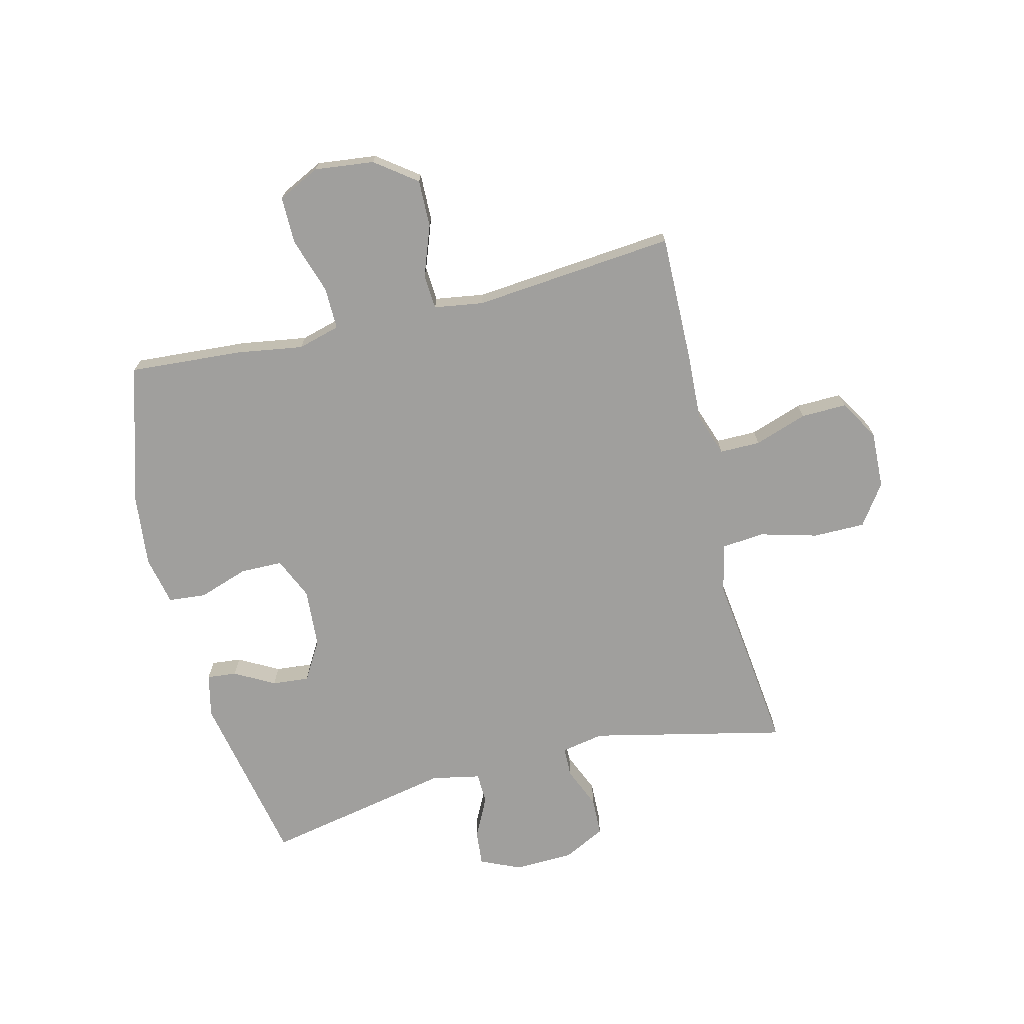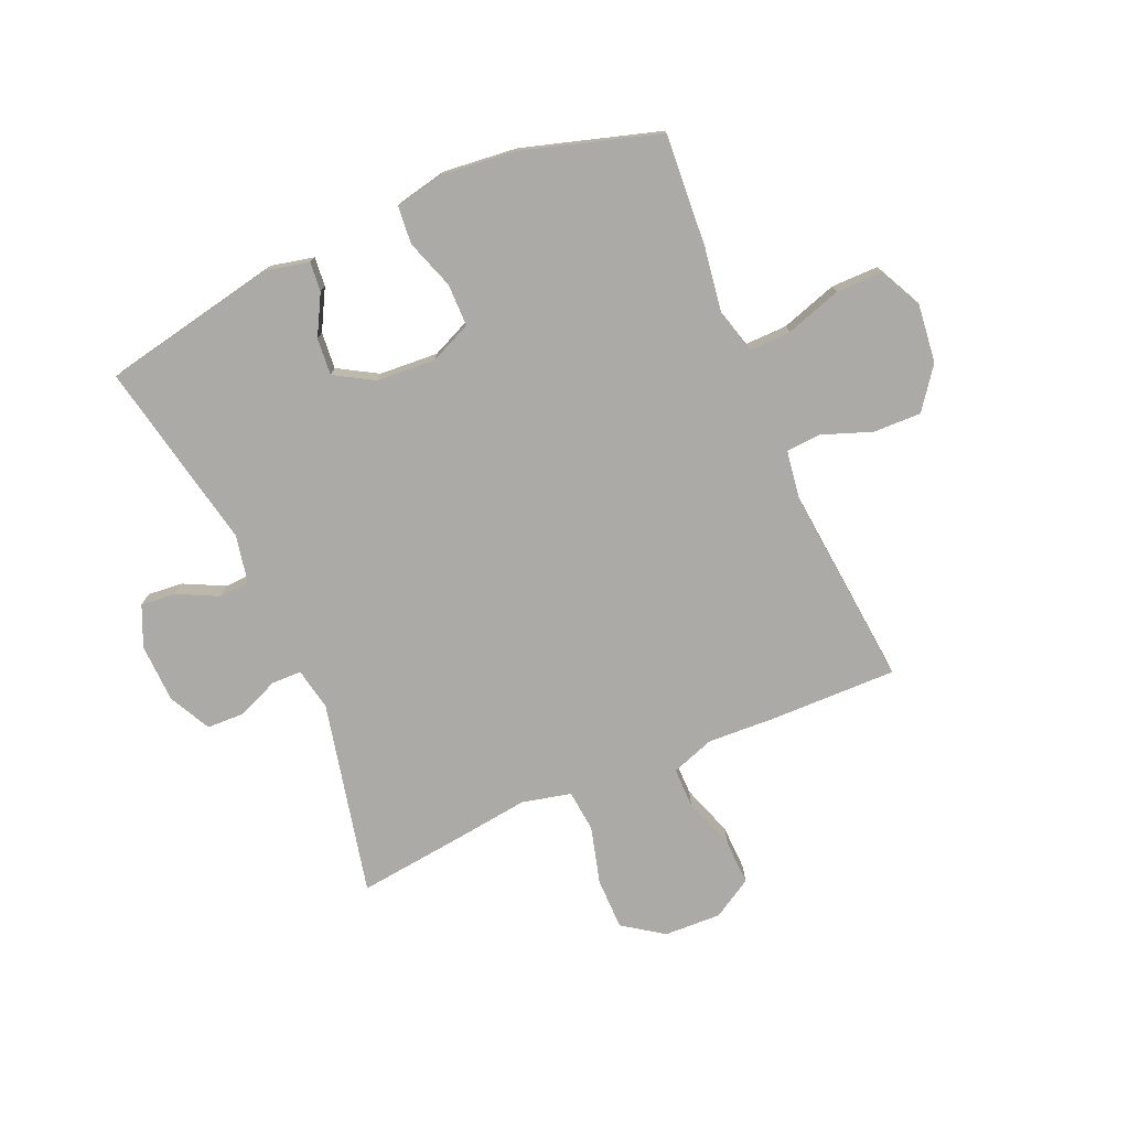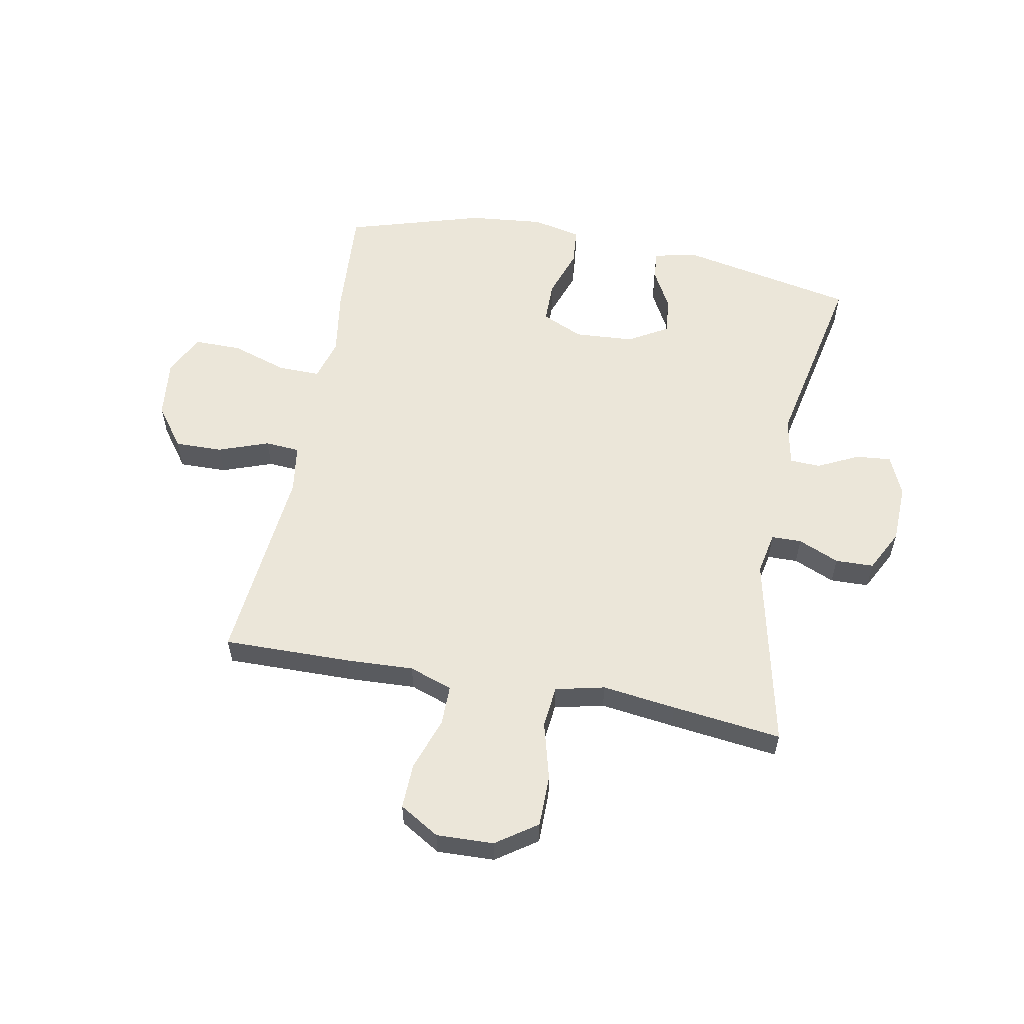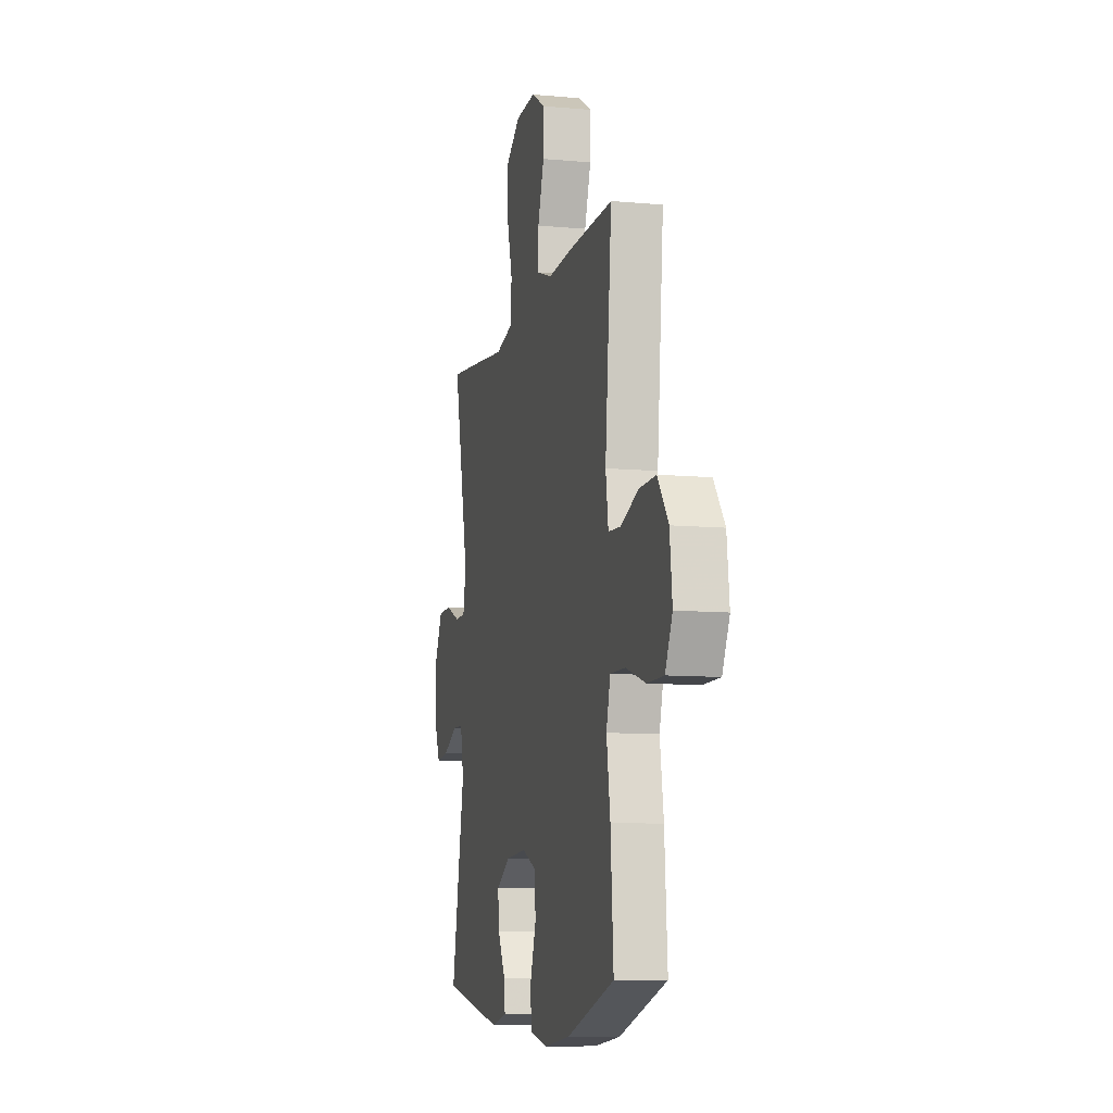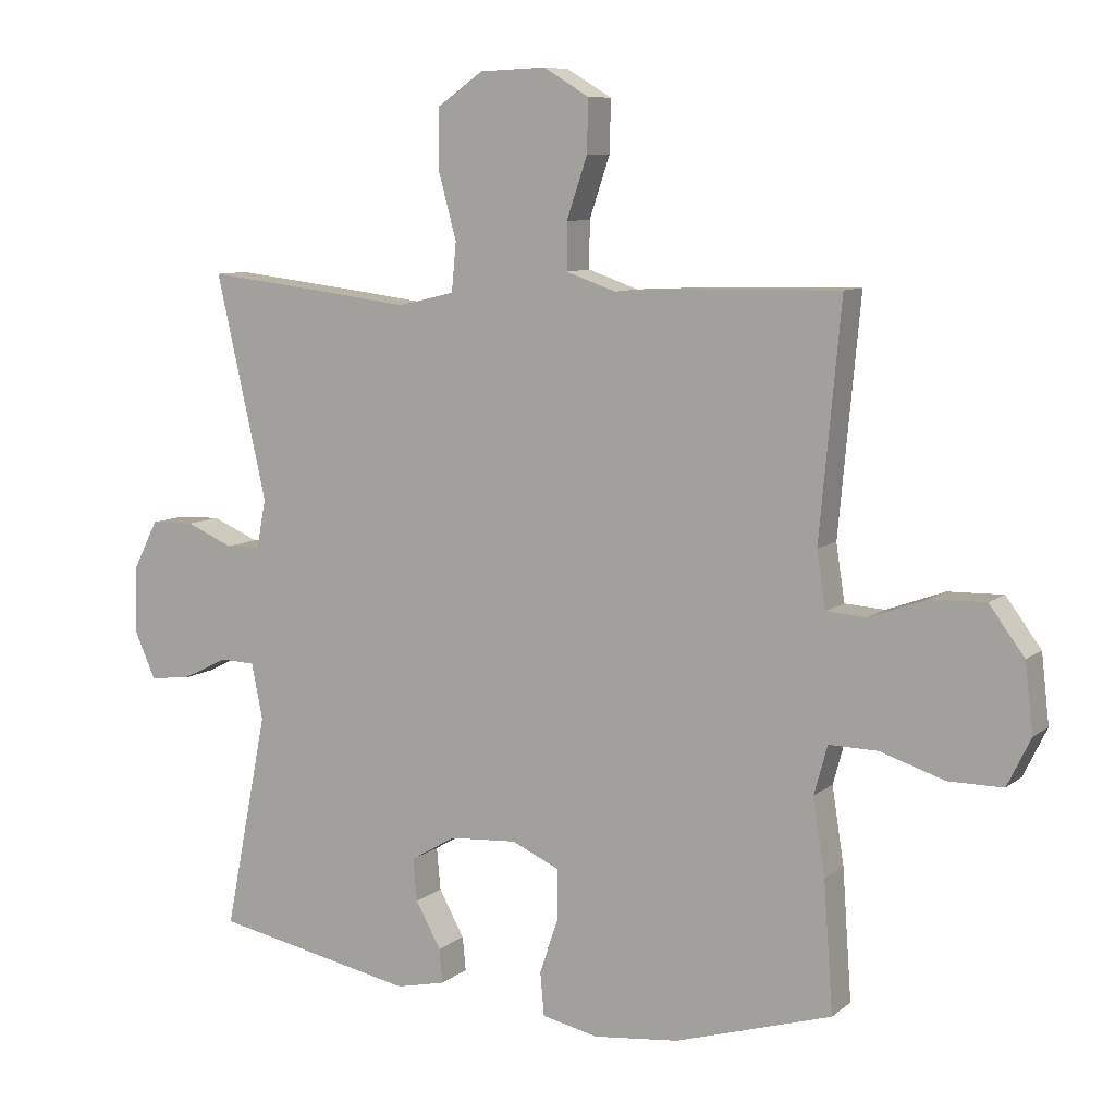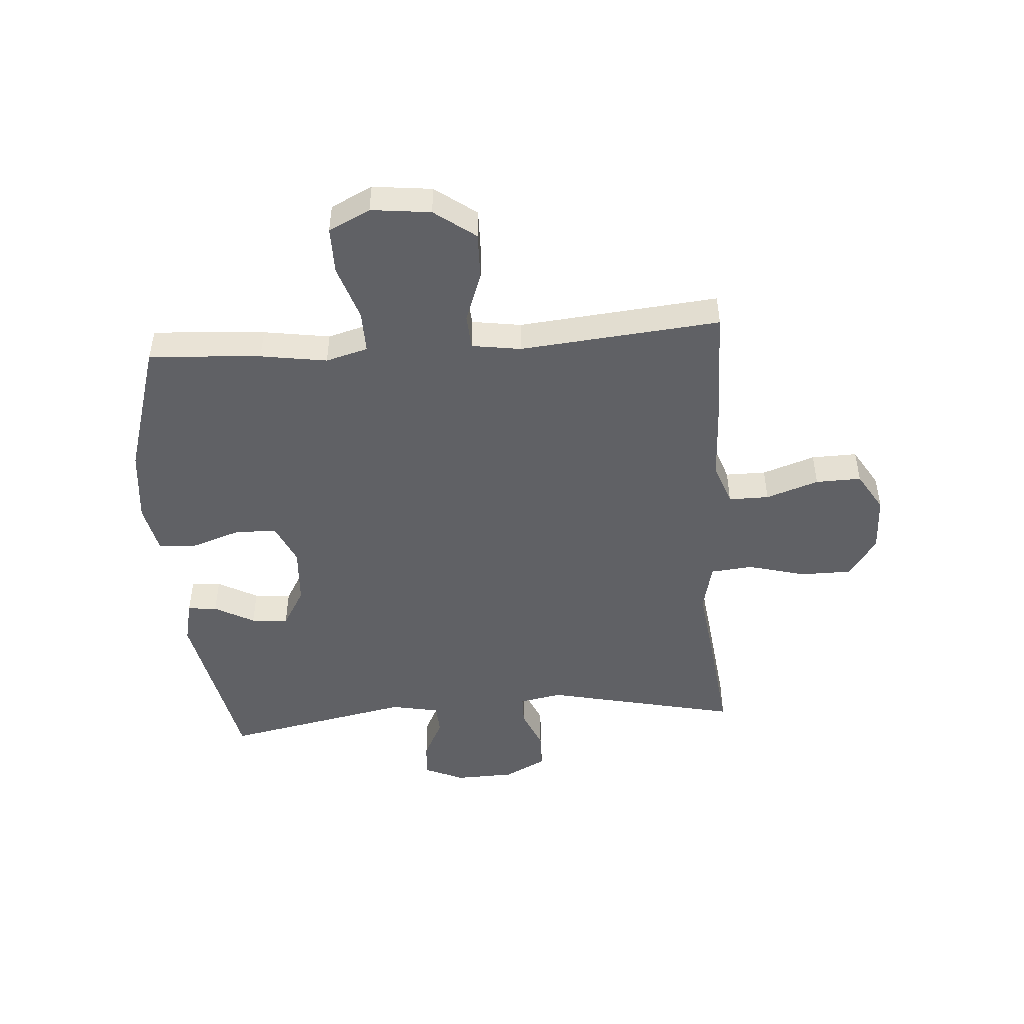
<metadata>
{"format":"obj","ext":"obj","renderer":"f3d","projection":"perspective","resolution":1024,"background":"white","views":[{"elev":-71.3,"azim":-76.1,"up":"+Y"},{"elev":-75.8,"azim":-156.4,"up":"+Y"},{"elev":57.0,"azim":11.0,"up":"+Y"},{"elev":-9.5,"azim":-103.6,"up":"+Z"},{"elev":8.7,"azim":-152.4,"up":"+Z"},{"elev":-47.9,"azim":-85.7,"up":"+Y"}]}
</metadata>
<code>
v 0.5 0.07 0.5
v 0.424 0.07 0.164
v 0.438 0.07 0.09
v 0.49 0.07 0.089
v 0.561 0.07 0.119
v 0.627 0.07 0.117
v 0.664 0.07 0.044
v 0.667 0.07 -0.058
v 0.636 0.07 -0.128
v 0.575 0.07 -0.122
v 0.505 0.07 -0.087
v 0.452 0.07 -0.089
v 0.435 0.07 -0.173
v 0.5 0.07 -0.5
v 0.196 0.07 -0.56
v 0.121 0.07 -0.543
v 0.126 0.07 -0.492
v 0.164 0.07 -0.423
v 0.17 0.07 -0.359
v 0.102 0.07 -0.319
v 0 0.07 -0.312
v -0.072 0.07 -0.344
v -0.073 0.07 -0.417
v -0.044 0.07 -0.503
v -0.05 0.07 -0.568
v -0.135 0.07 -0.586
v -0.264 0.07 -0.572
v -0.5 0.07 -0.5
v -0.486 0.07 -0.305
v -0.468 0.07 -0.19
v -0.488 0.07 -0.117
v -0.561 0.07 -0.118
v -0.658 0.07 -0.149
v -0.74 0.07 -0.149
v -0.775 0.07 -0.077
v -0.763 0.07 0.026
v -0.71 0.07 0.097
v -0.628 0.07 0.095
v -0.541 0.07 0.063
v -0.481 0.07 0.067
v -0.468 0.07 0.152
v -0.5 0.07 0.5
v -0.279 0.07 0.496
v -0.162 0.07 0.49
v -0.087 0.07 0.516
v -0.087 0.07 0.586
v -0.118 0.07 0.677
v -0.12 0.07 0.756
v -0.051 0.07 0.797
v 0.048 0.07 0.793
v 0.118 0.07 0.744
v 0.118 0.07 0.654
v 0.091 0.07 0.555
v 0.098 0.07 0.482
v 0.183 0.07 0.462
v 0.311 0.07 0.478
v 0.5 0 0.5
v 0.424 0 0.164
v 0.438 0 0.09
v 0.49 0 0.089
v 0.561 0 0.119
v 0.627 0 0.117
v 0.664 0 0.044
v 0.667 0 -0.058
v 0.636 0 -0.128
v 0.575 0 -0.122
v 0.505 0 -0.087
v 0.452 0 -0.089
v 0.435 0 -0.173
v 0.5 0 -0.5
v 0.196 0 -0.56
v 0.121 0 -0.543
v 0.126 0 -0.492
v 0.164 0 -0.423
v 0.17 0 -0.359
v 0.102 0 -0.319
v 0 0 -0.312
v -0.072 0 -0.344
v -0.073 0 -0.417
v -0.044 0 -0.503
v -0.05 0 -0.568
v -0.135 0 -0.586
v -0.264 0 -0.572
v -0.5 0 -0.5
v -0.486 0 -0.305
v -0.468 0 -0.19
v -0.488 0 -0.117
v -0.561 0 -0.118
v -0.658 0 -0.149
v -0.74 0 -0.149
v -0.775 0 -0.077
v -0.763 0 0.026
v -0.71 0 0.097
v -0.628 0 0.095
v -0.541 0 0.063
v -0.481 0 0.067
v -0.468 0 0.152
v -0.5 0 0.5
v -0.279 0 0.496
v -0.162 0 0.49
v -0.087 0 0.516
v -0.087 0 0.586
v -0.118 0 0.677
v -0.12 0 0.756
v -0.051 0 0.797
v 0.048 0 0.793
v 0.118 0 0.744
v 0.118 0 0.654
v 0.091 0 0.555
v 0.098 0 0.482
v 0.183 0 0.462
v 0.311 0 0.478
f 55 56 1 2
f 54 55 2 3
f 51 52 53
f 50 51 53
f 49 50 53
f 48 49 53
f 47 48 53
f 46 47 53
f 45 46 53 54
f 44 45 54 3
f 43 44 3
f 42 43 3
f 41 42 3
f 37 38 39
f 36 37 39
f 35 36 39
f 34 35 39
f 33 34 39
f 32 33 39
f 31 32 39 40
f 40 41 3
f 31 40 3
f 30 31 3
f 28 29 30
f 27 28 30
f 26 27 30
f 25 26 30
f 24 25 30
f 23 24 30
f 16 17 18
f 15 16 18
f 14 15 18
f 13 14 18
f 12 13 18 19
f 9 10 11
f 8 9 11
f 7 8 11
f 6 7 11
f 5 6 11
f 4 5 11
f 4 11 12
f 12 19 20
f 4 12 20
f 3 4 20
f 22 23 30
f 21 22 30 3
f 3 20 21
f 58 57 112 111
f 59 58 111 110
f 109 108 107
f 109 107 106
f 109 106 105
f 109 105 104
f 109 104 103
f 109 103 102
f 110 109 102 101
f 59 110 101 100
f 59 100 99
f 59 99 98
f 59 98 97
f 95 94 93
f 95 93 92
f 95 92 91
f 95 91 90
f 95 90 89
f 95 89 88
f 96 95 88 87
f 59 97 96
f 59 96 87
f 59 87 86
f 86 85 84
f 86 84 83
f 86 83 82
f 86 82 81
f 86 81 80
f 86 80 79
f 74 73 72
f 74 72 71
f 74 71 70
f 74 70 69
f 75 74 69 68
f 67 66 65
f 67 65 64
f 67 64 63
f 67 63 62
f 67 62 61
f 67 61 60
f 68 67 60
f 76 75 68
f 76 68 60
f 76 60 59
f 86 79 78
f 59 86 78 77
f 77 76 59
f 1 57 58 2
f 2 58 59 3
f 3 59 60 4
f 4 60 61 5
f 5 61 62 6
f 6 62 63 7
f 7 63 64 8
f 8 64 65 9
f 9 65 66 10
f 10 66 67 11
f 11 67 68 12
f 12 68 69 13
f 13 69 70 14
f 14 70 71 15
f 15 71 72 16
f 16 72 73 17
f 17 73 74 18
f 18 74 75 19
f 19 75 76 20
f 20 76 77 21
f 21 77 78 22
f 22 78 79 23
f 23 79 80 24
f 24 80 81 25
f 25 81 82 26
f 26 82 83 27
f 27 83 84 28
f 28 84 85 29
f 29 85 86 30
f 30 86 87 31
f 31 87 88 32
f 32 88 89 33
f 33 89 90 34
f 34 90 91 35
f 35 91 92 36
f 36 92 93 37
f 37 93 94 38
f 38 94 95 39
f 39 95 96 40
f 40 96 97 41
f 41 97 98 42
f 42 98 99 43
f 43 99 100 44
f 44 100 101 45
f 45 101 102 46
f 46 102 103 47
f 47 103 104 48
f 48 104 105 49
f 49 105 106 50
f 50 106 107 51
f 51 107 108 52
f 52 108 109 53
f 53 109 110 54
f 54 110 111 55
f 55 111 112 56
f 56 112 57 1

</code>
